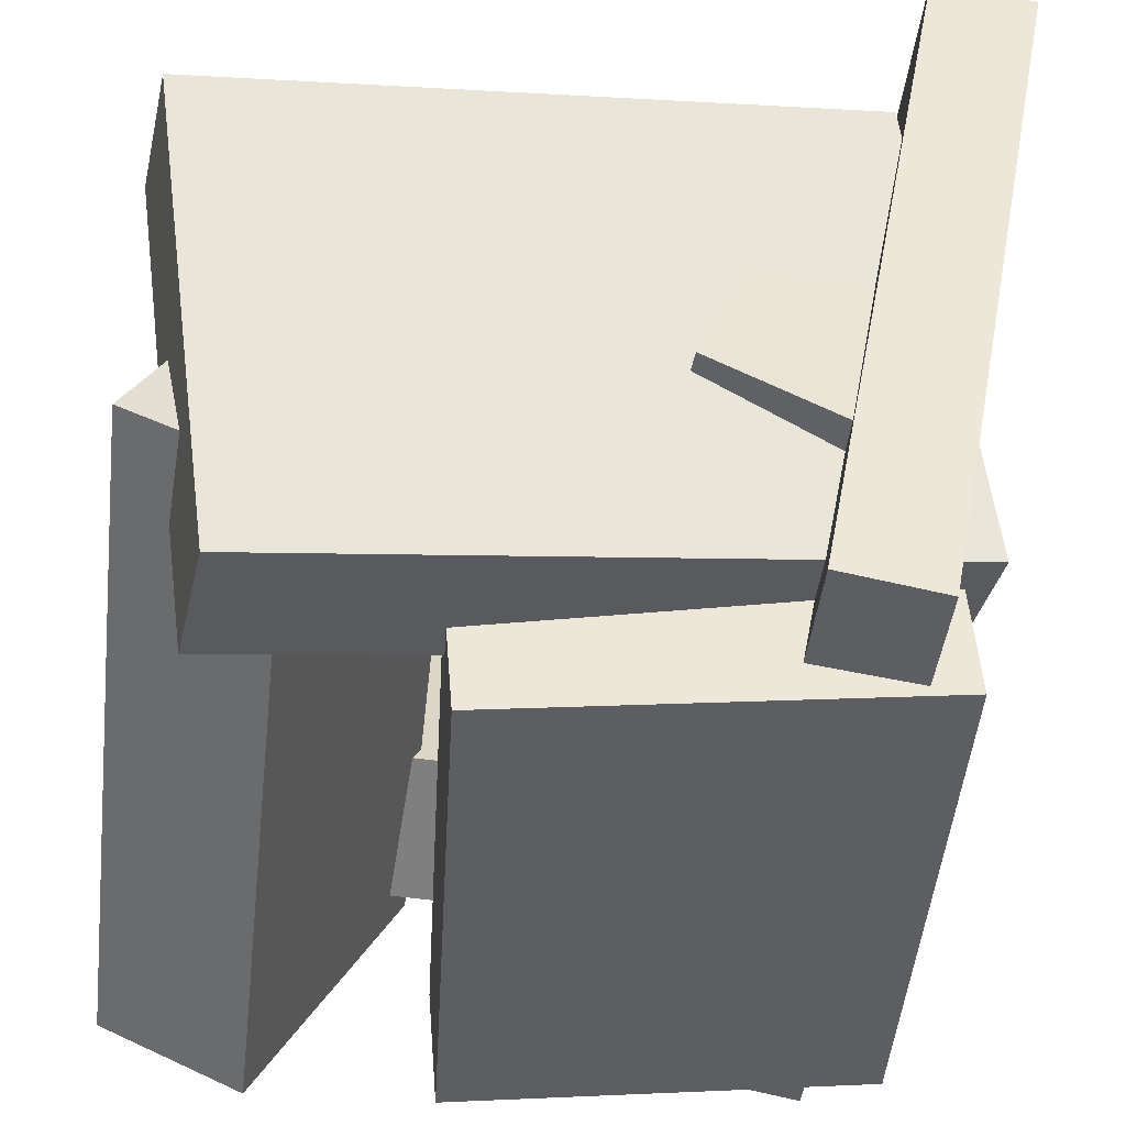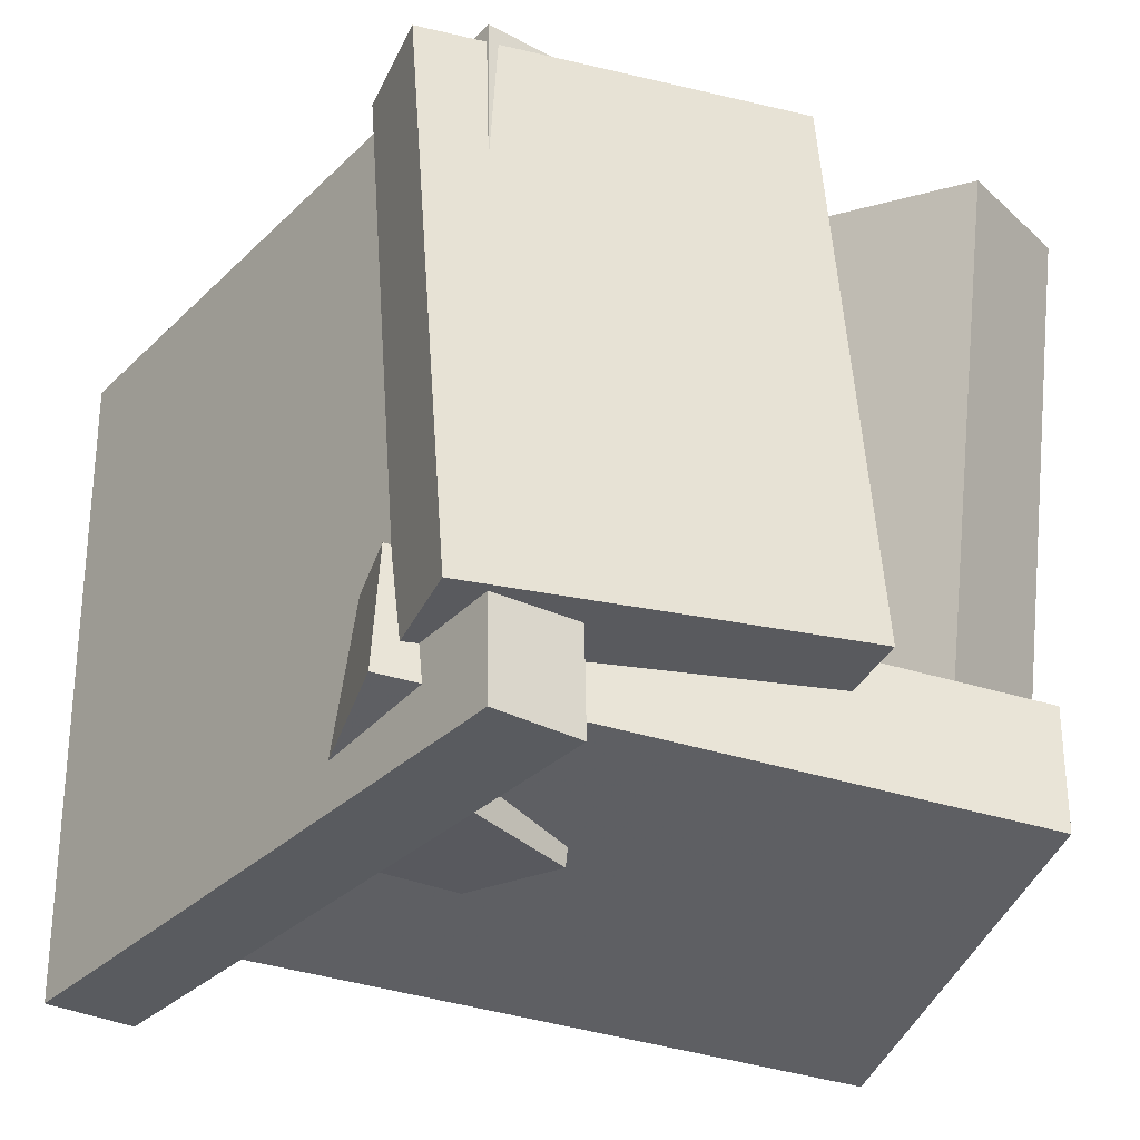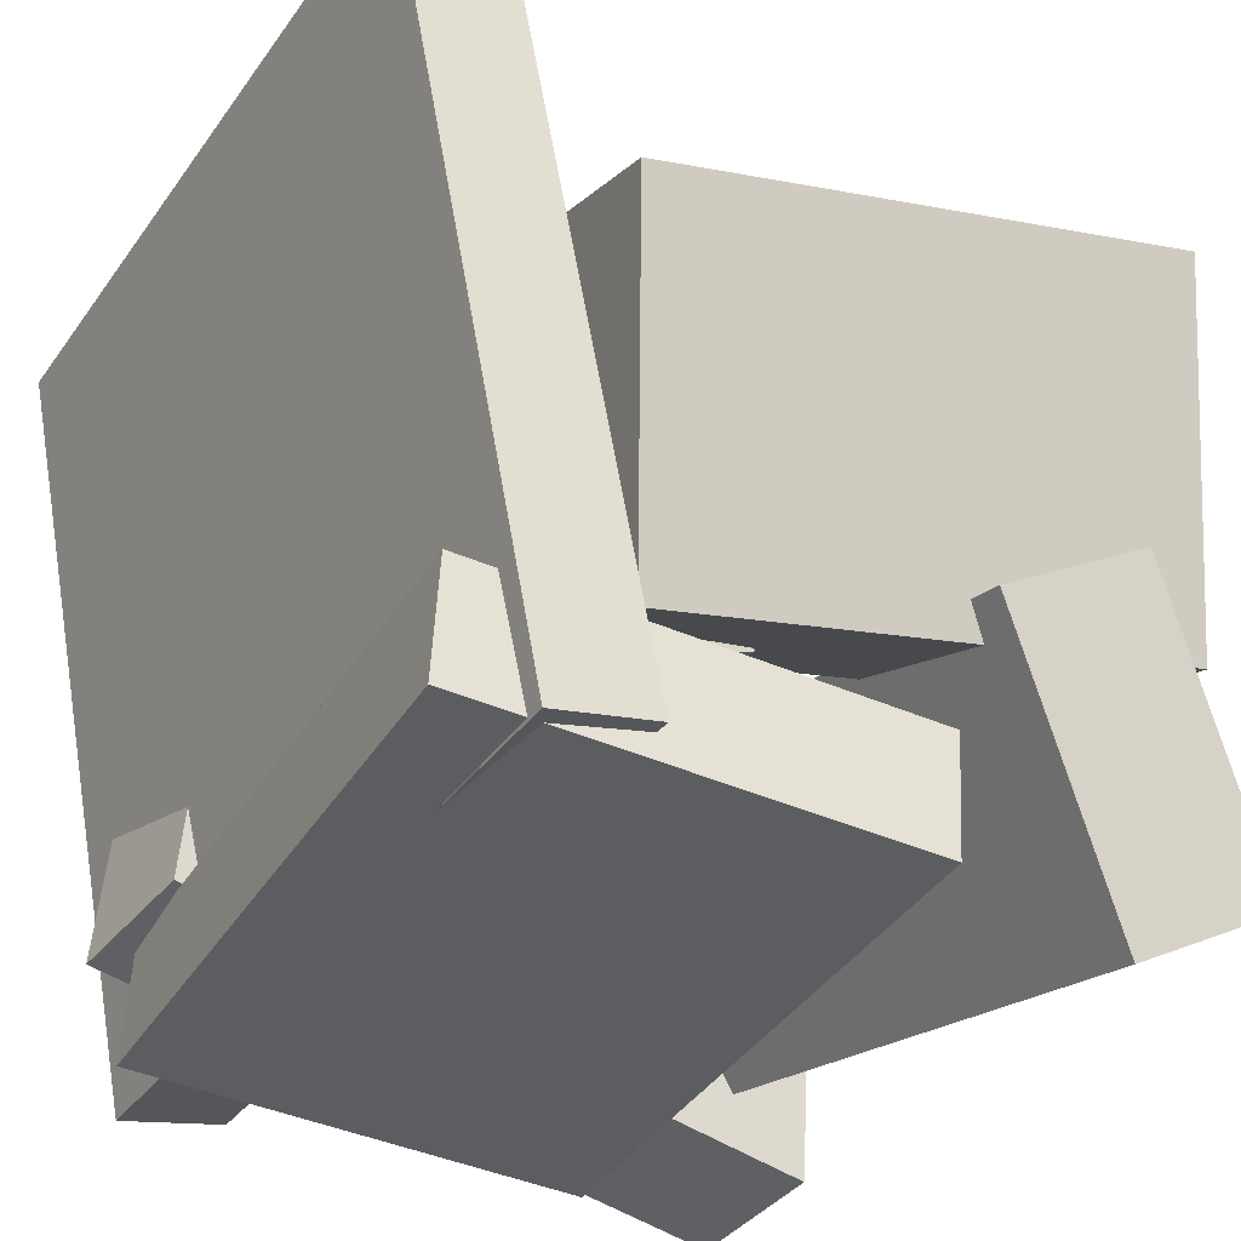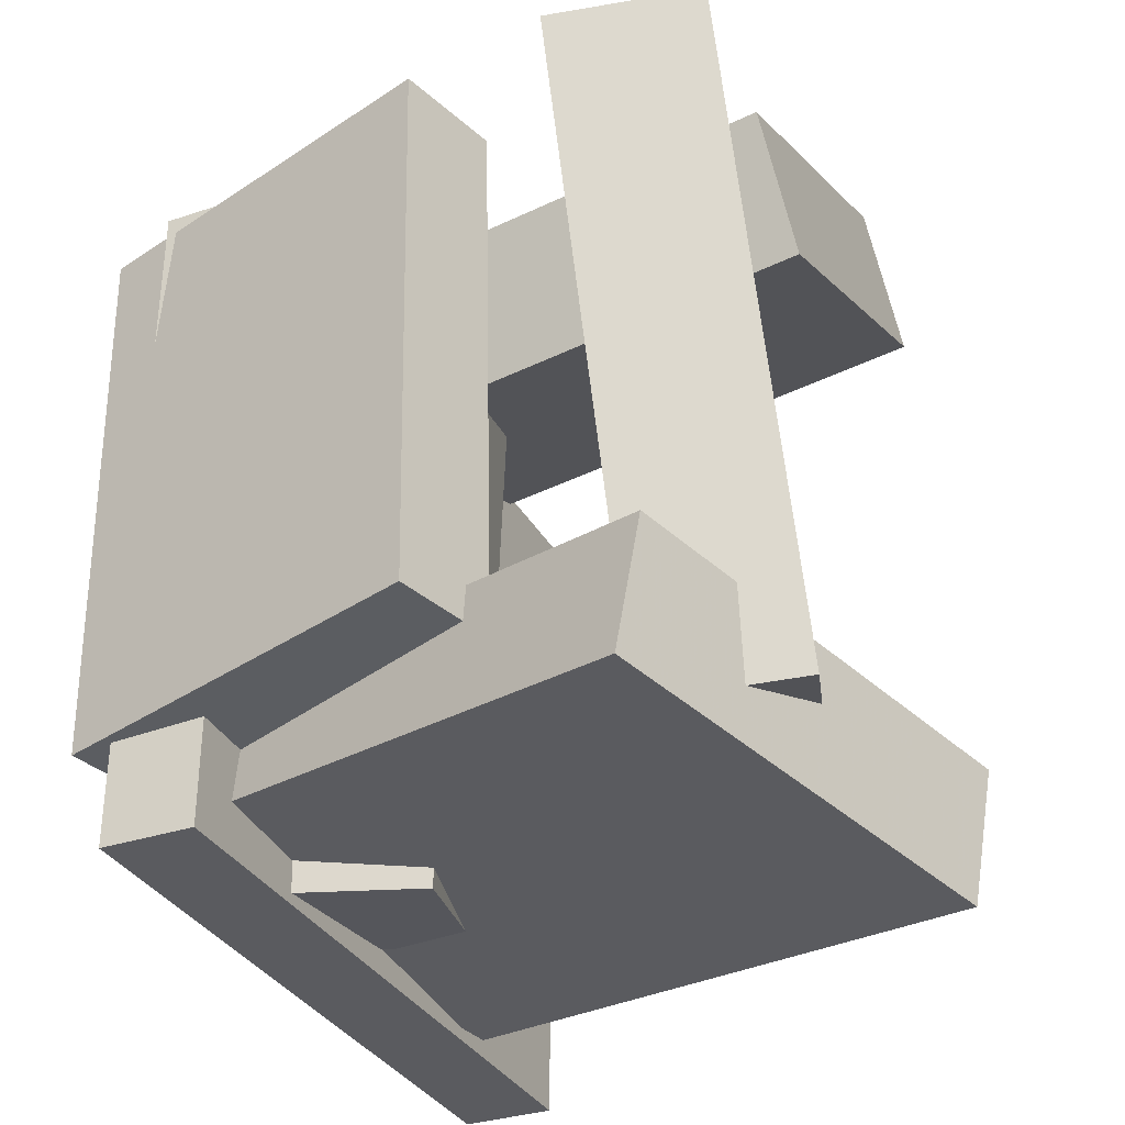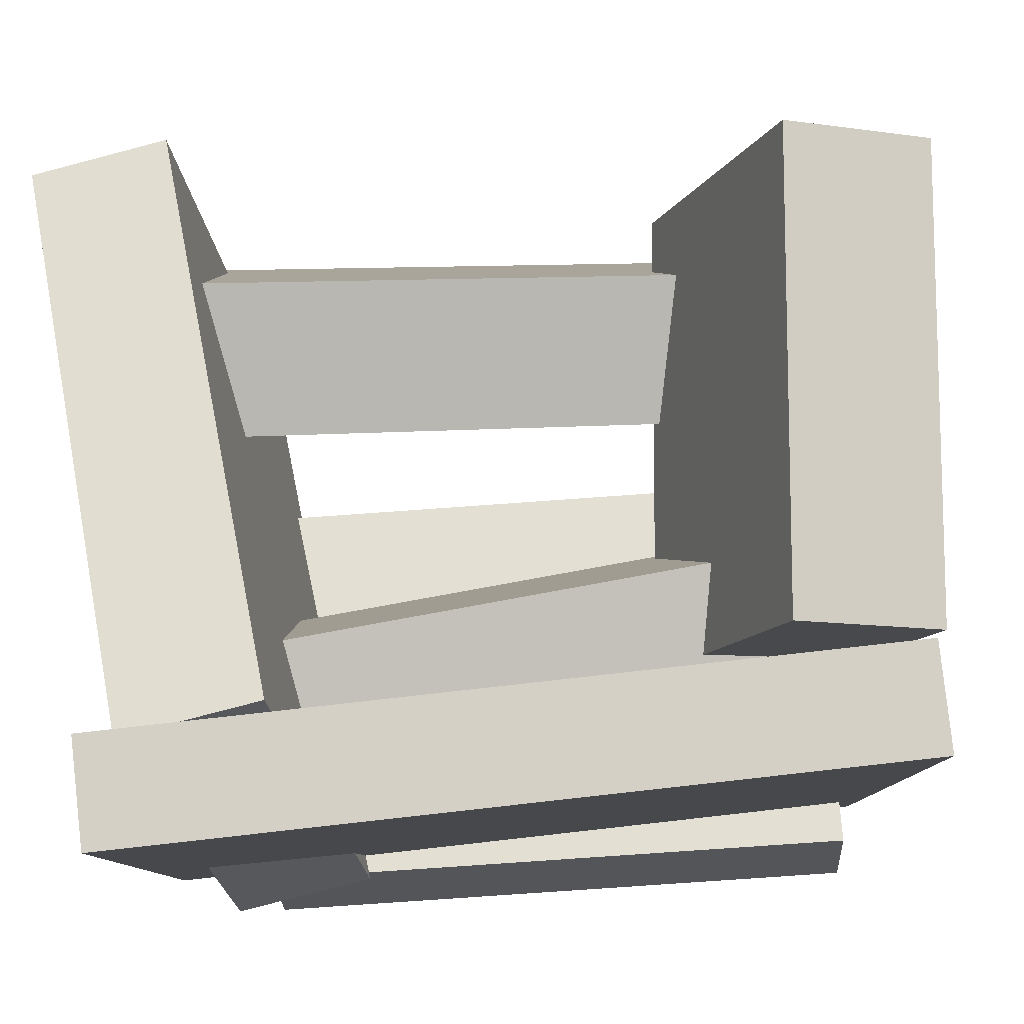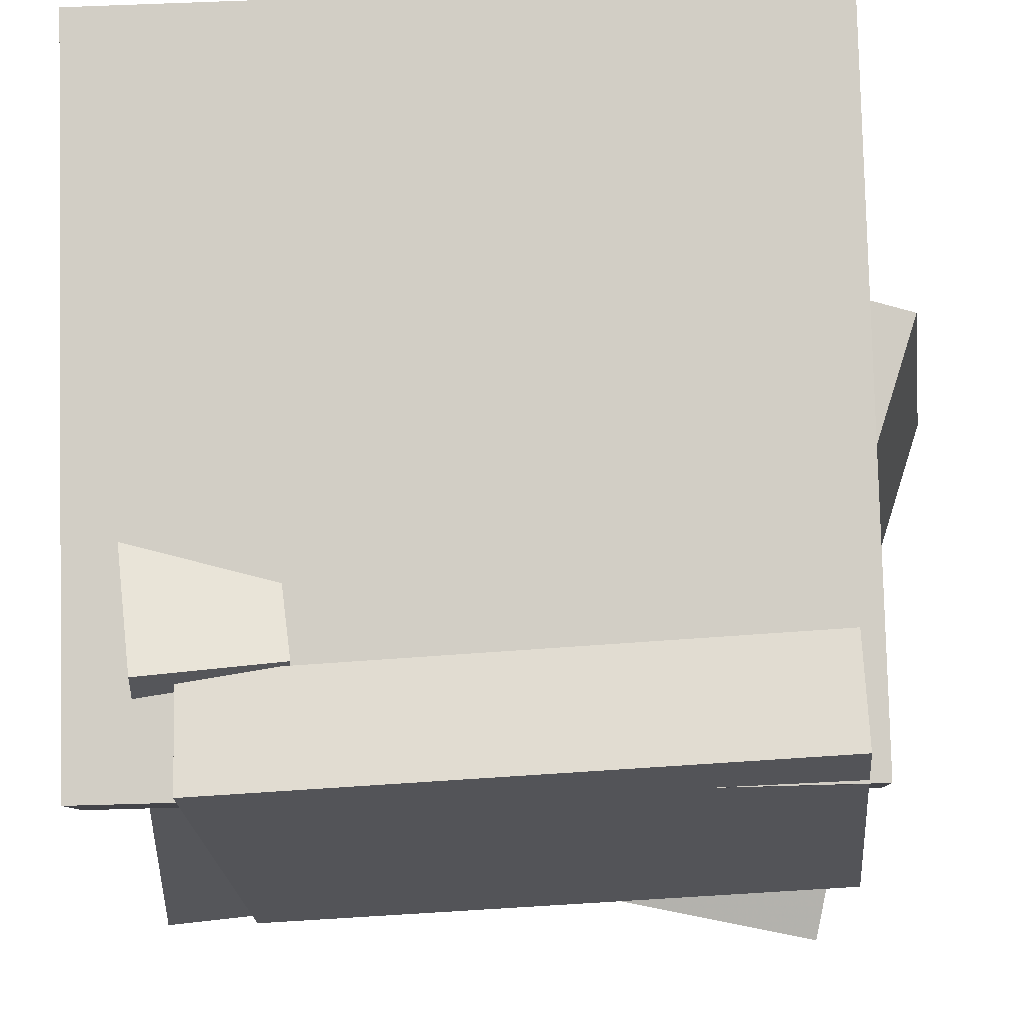
<metadata>
{"format":"obj","ext":"obj","renderer":"f3d","projection":"perspective","resolution":1024,"background":"white","views":[{"elev":-42.0,"azim":173.7,"up":"+Y"},{"elev":-31.2,"azim":-26.9,"up":"+Z"},{"elev":-32.8,"azim":-30.3,"up":"+Y"},{"elev":-31.9,"azim":35.8,"up":"+Z"},{"elev":69.9,"azim":-96.6,"up":"+Y"},{"elev":-19.0,"azim":-88.2,"up":"+Y"}]}
</metadata>
<code>
v -0.1491 -0.1899 -0.2529
v -0.1522 -0.1802 0.2458
v -0.2412 0.3011 -0.2631
v -0.2443 0.3108 0.2357
v -0.08216 -0.1774 -0.2528
v -0.08526 -0.1676 0.246
v -0.1742 0.3137 -0.2629
v -0.1773 0.3234 0.2358
f 1.0 7.0 5.0
f 1.0 3.0 7.0
f 1.0 4.0 3.0
f 1.0 2.0 4.0
f 3.0 8.0 7.0
f 3.0 4.0 8.0
f 5.0 7.0 8.0
f 5.0 8.0 6.0
f 1.0 5.0 6.0
f 1.0 6.0 2.0
f 2.0 6.0 8.0
f 2.0 8.0 4.0
v -0.1112 0.1729 0.1764
v -0.07181 -0.04519 0.1051
v -0.1182 0.1381 0.2791
v -0.07885 -0.08004 0.2078
v 0.2174 0.2197 0.2148
v 0.2568 0.001618 0.1435
v 0.2104 0.1849 0.3175
v 0.2498 -0.03323 0.2462
f 9.0 15.0 13.0
f 9.0 11.0 15.0
f 9.0 12.0 11.0
f 9.0 10.0 12.0
f 11.0 16.0 15.0
f 11.0 12.0 16.0
f 13.0 15.0 16.0
f 13.0 16.0 14.0
f 9.0 13.0 14.0
f 9.0 14.0 10.0
f 10.0 14.0 16.0
f 10.0 16.0 12.0
v -0.1423 -0.07969 -0.2448
v -0.1044 -0.1029 0.1689
v -0.1884 0.02697 -0.2346
v -0.1505 0.003756 0.1791
v -0.01853 -0.0254 -0.2531
v 0.01939 -0.04861 0.1606
v -0.06462 0.08126 -0.2429
v -0.0267 0.05805 0.1708
f 17.0 23.0 21.0
f 17.0 19.0 23.0
f 17.0 20.0 19.0
f 17.0 18.0 20.0
f 19.0 24.0 23.0
f 19.0 20.0 24.0
f 21.0 23.0 24.0
f 21.0 24.0 22.0
f 17.0 21.0 22.0
f 17.0 22.0 18.0
f 18.0 22.0 24.0
f 18.0 24.0 20.0
v 0.1027 0.05759 -0.1945
v 0.1032 -0.03699 0.2615
v 0.1968 0.1072 -0.1844
v 0.1974 0.01264 0.2717
v 0.1987 -0.1171 -0.2309
v 0.1992 -0.2117 0.2252
v 0.2928 -0.06747 -0.2207
v 0.2934 -0.1621 0.2354
f 25.0 31.0 29.0
f 25.0 27.0 31.0
f 25.0 28.0 27.0
f 25.0 26.0 28.0
f 27.0 32.0 31.0
f 27.0 28.0 32.0
f 29.0 31.0 32.0
f 29.0 32.0 30.0
f 25.0 29.0 30.0
f 25.0 30.0 26.0
f 26.0 30.0 32.0
f 26.0 32.0 28.0
v 0.2369 -0.1912 -0.246
v -0.192 -0.1221 -0.2083
v 0.2838 0.1246 -0.2912
v -0.1451 0.1938 -0.2535
v 0.2472 -0.1791 -0.1508
v -0.1817 -0.11 -0.1132
v 0.2942 0.1367 -0.196
v -0.1348 0.2059 -0.1584
f 33.0 39.0 37.0
f 33.0 35.0 39.0
f 33.0 36.0 35.0
f 33.0 34.0 36.0
f 35.0 40.0 39.0
f 35.0 36.0 40.0
f 37.0 39.0 40.0
f 37.0 40.0 38.0
f 33.0 37.0 38.0
f 33.0 38.0 34.0
f 34.0 38.0 40.0
f 34.0 40.0 36.0
v -0.1792 -0.1926 -0.1807
v -0.2025 -0.1744 0.2293
v -0.1728 -0.1145 -0.1838
v -0.1961 -0.09633 0.2262
v 0.1028 -0.215 -0.1637
v 0.07945 -0.1969 0.2463
v 0.1092 -0.1369 -0.1668
v 0.08585 -0.1187 0.2432
f 41.0 47.0 45.0
f 41.0 43.0 47.0
f 41.0 44.0 43.0
f 41.0 42.0 44.0
f 43.0 48.0 47.0
f 43.0 44.0 48.0
f 45.0 47.0 48.0
f 45.0 48.0 46.0
f 41.0 45.0 46.0
f 41.0 46.0 42.0
f 42.0 46.0 48.0
f 42.0 48.0 44.0

</code>
